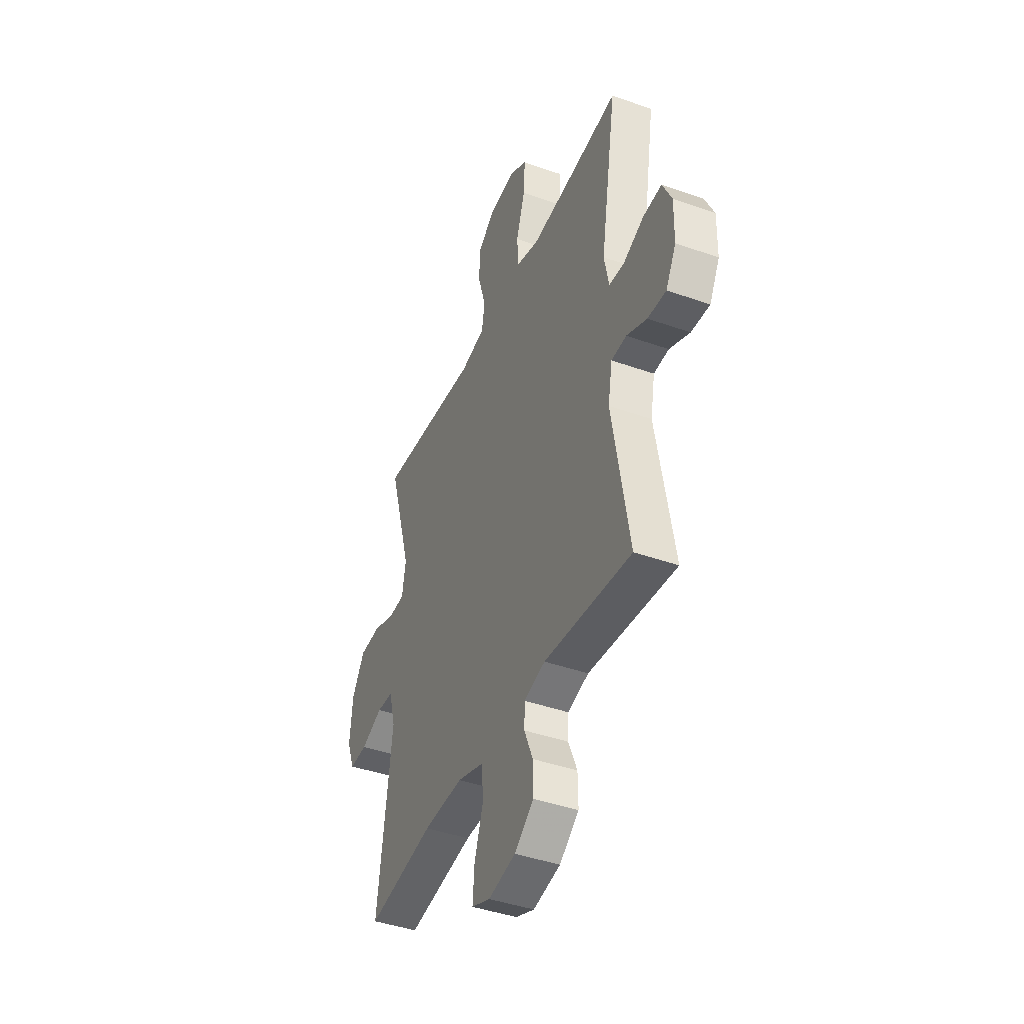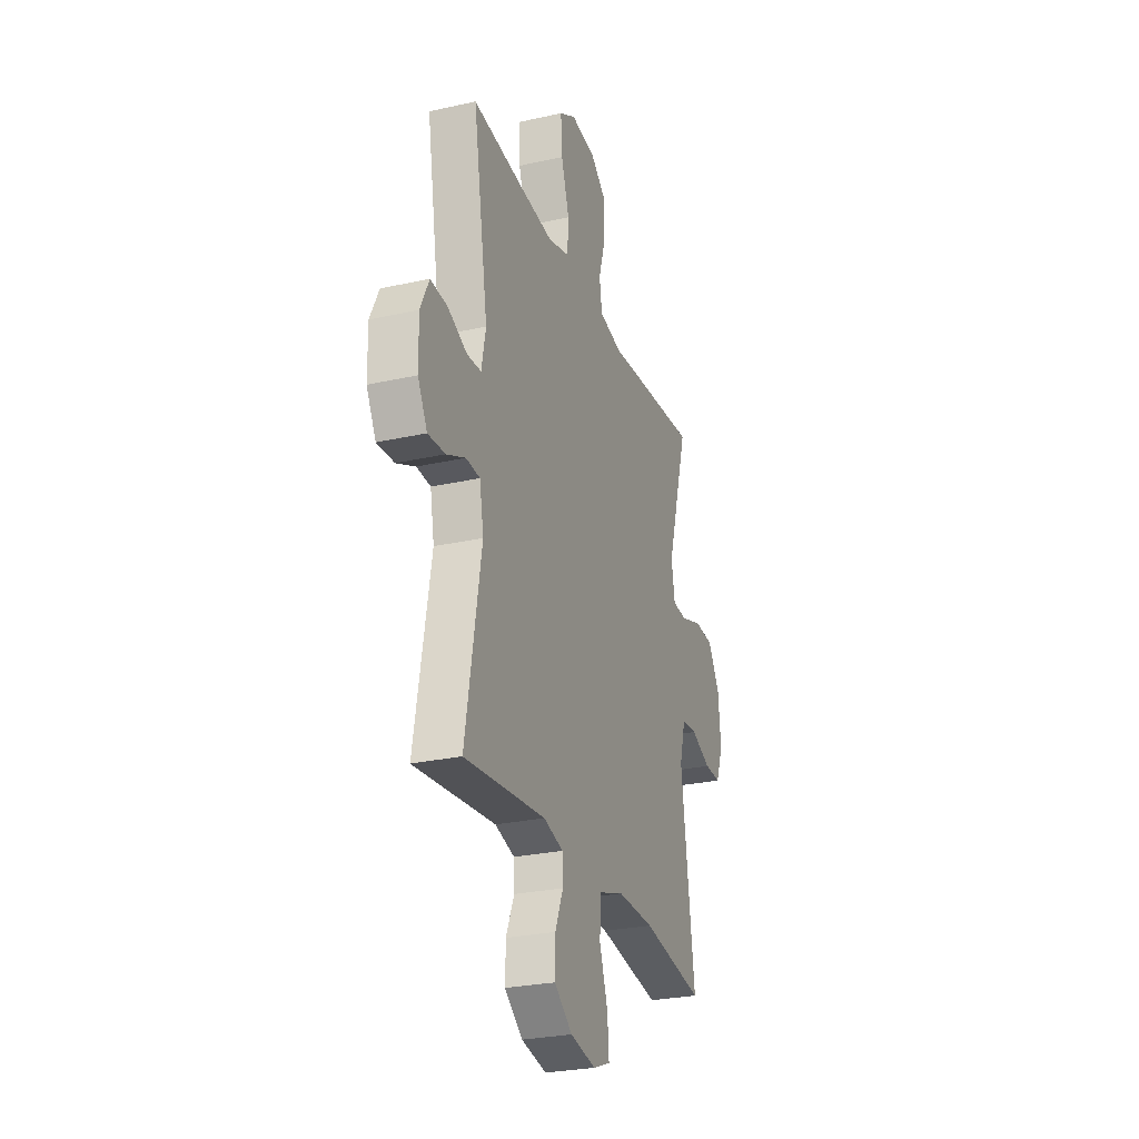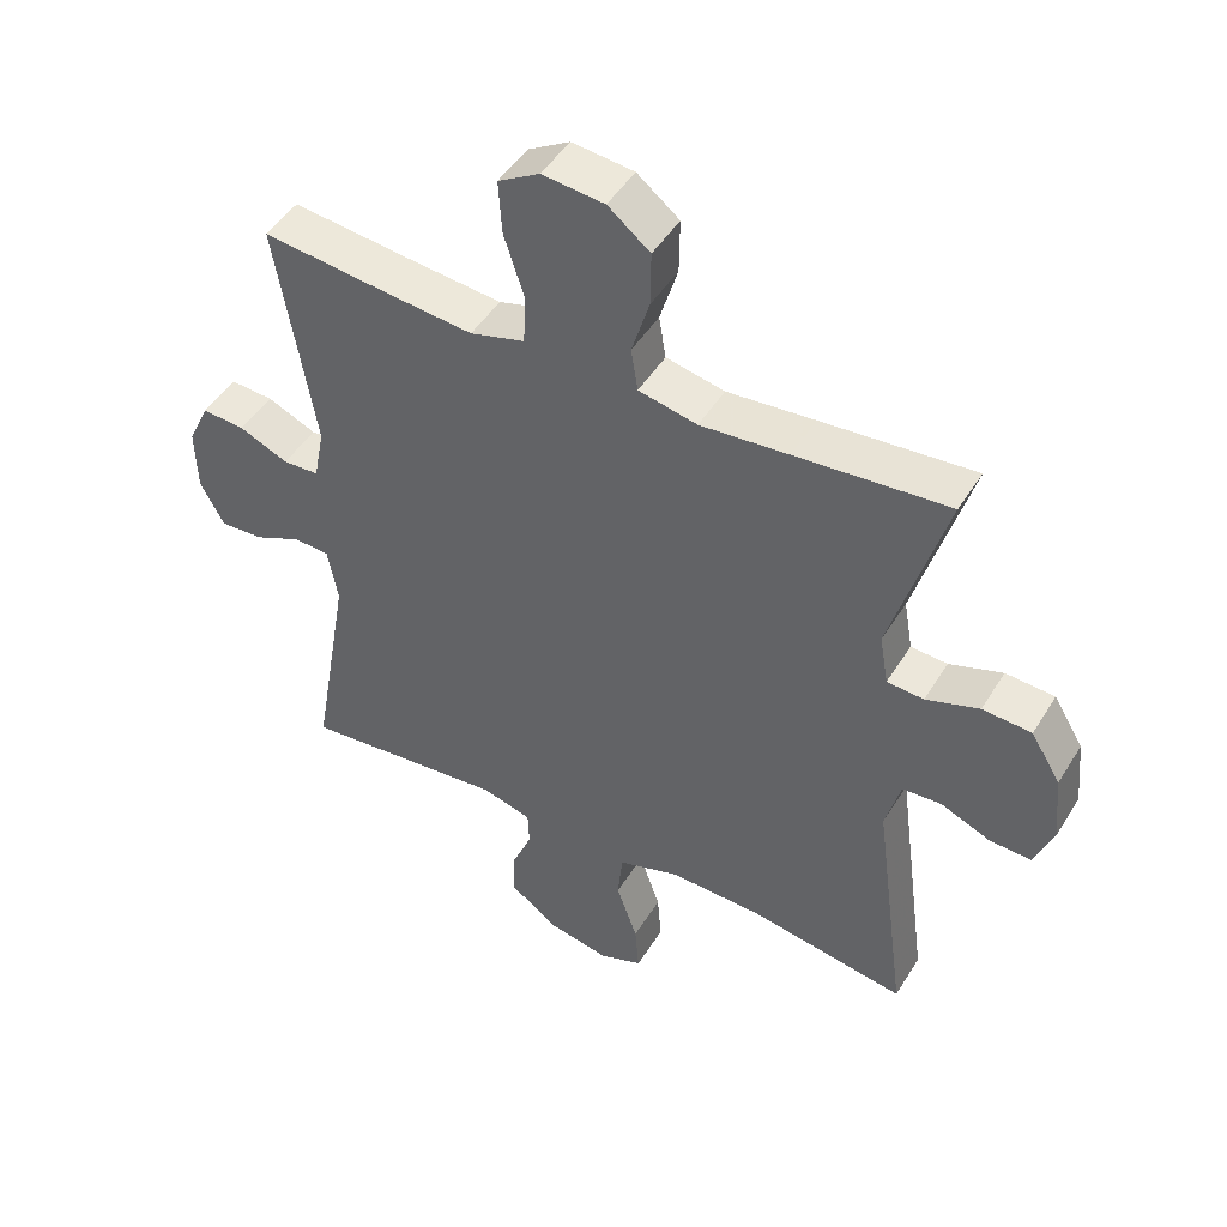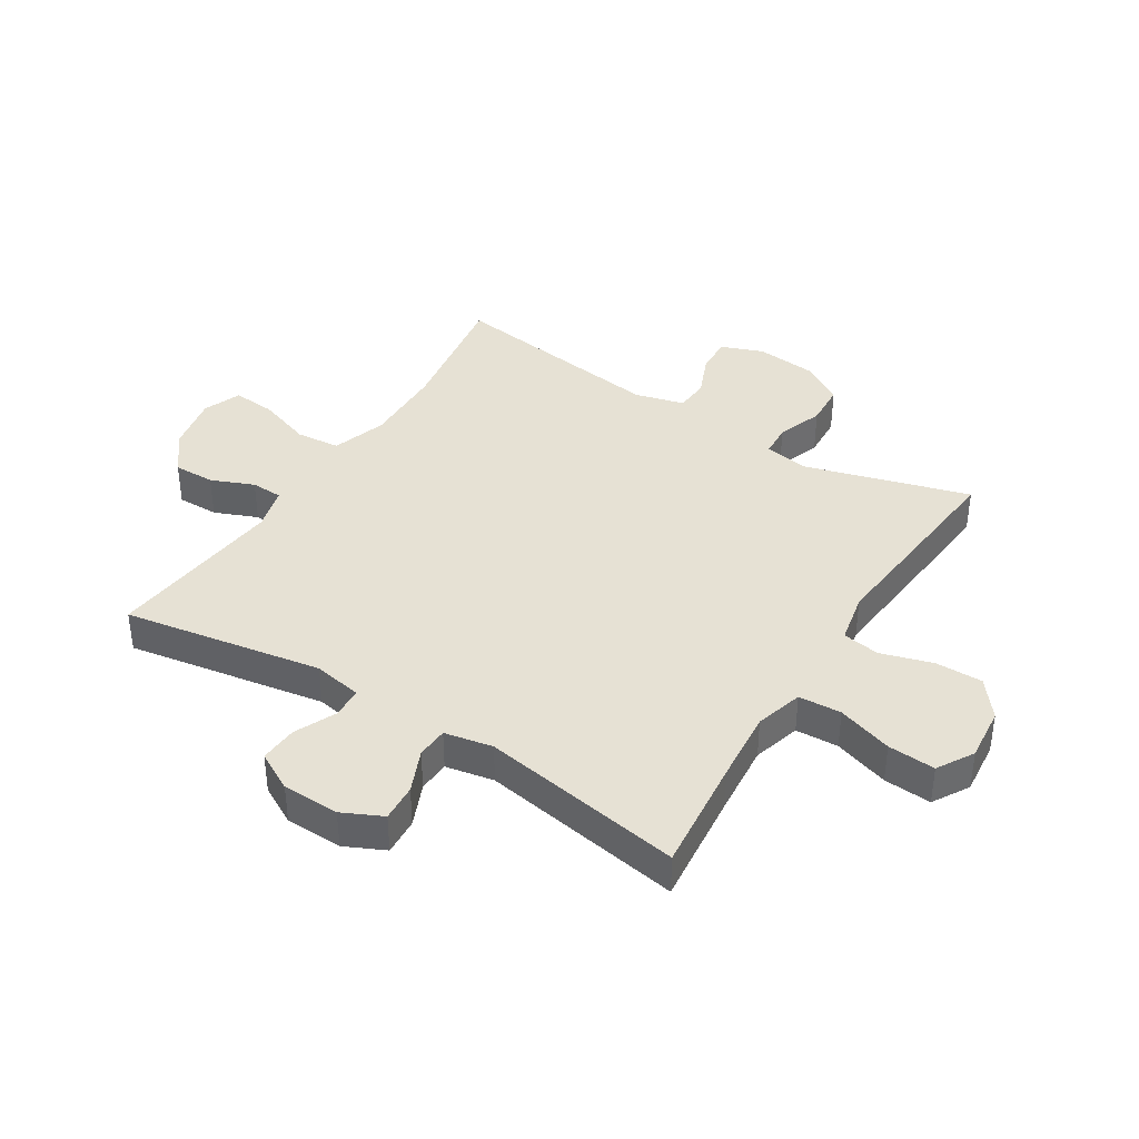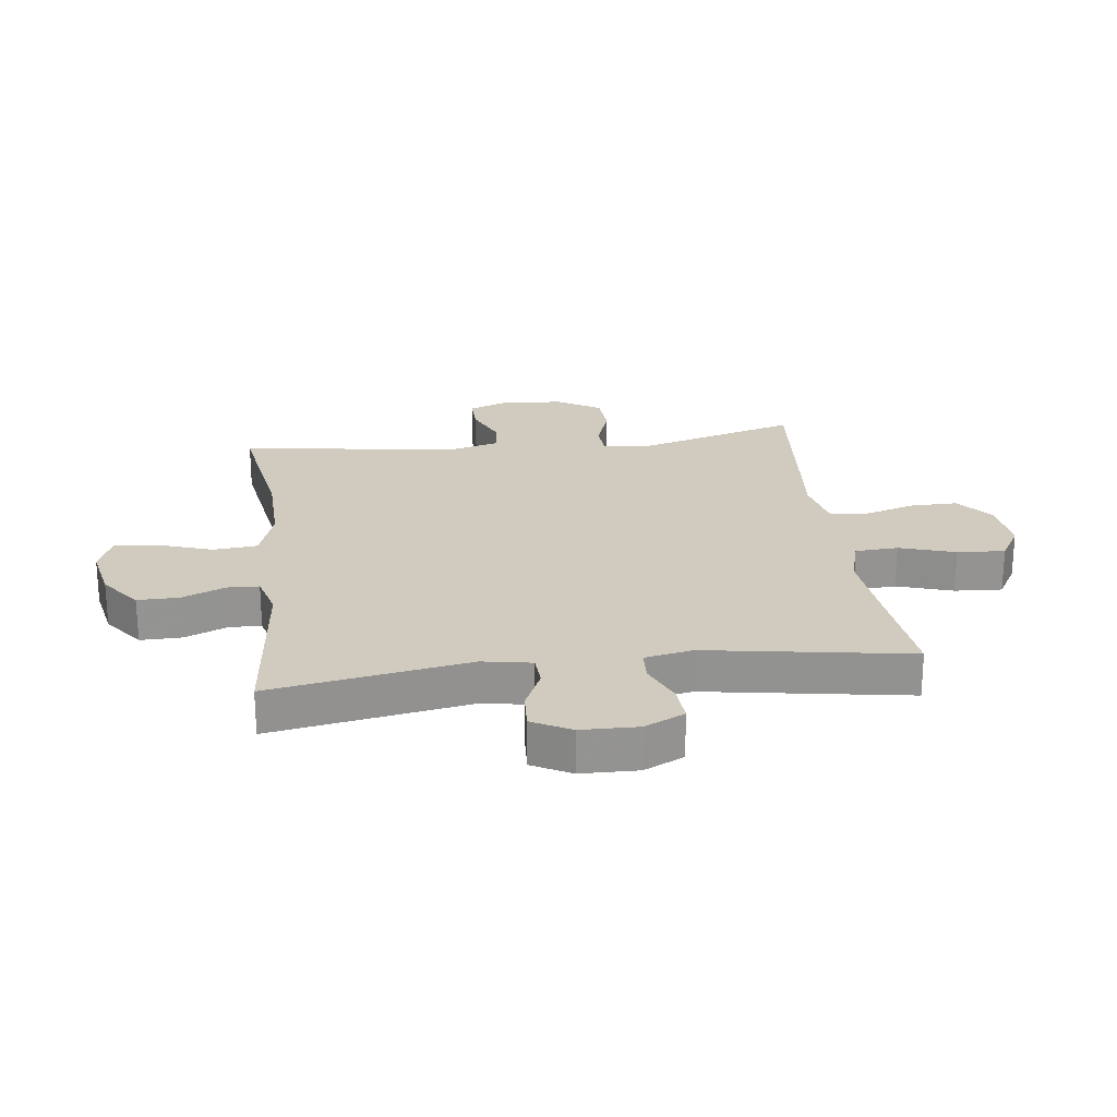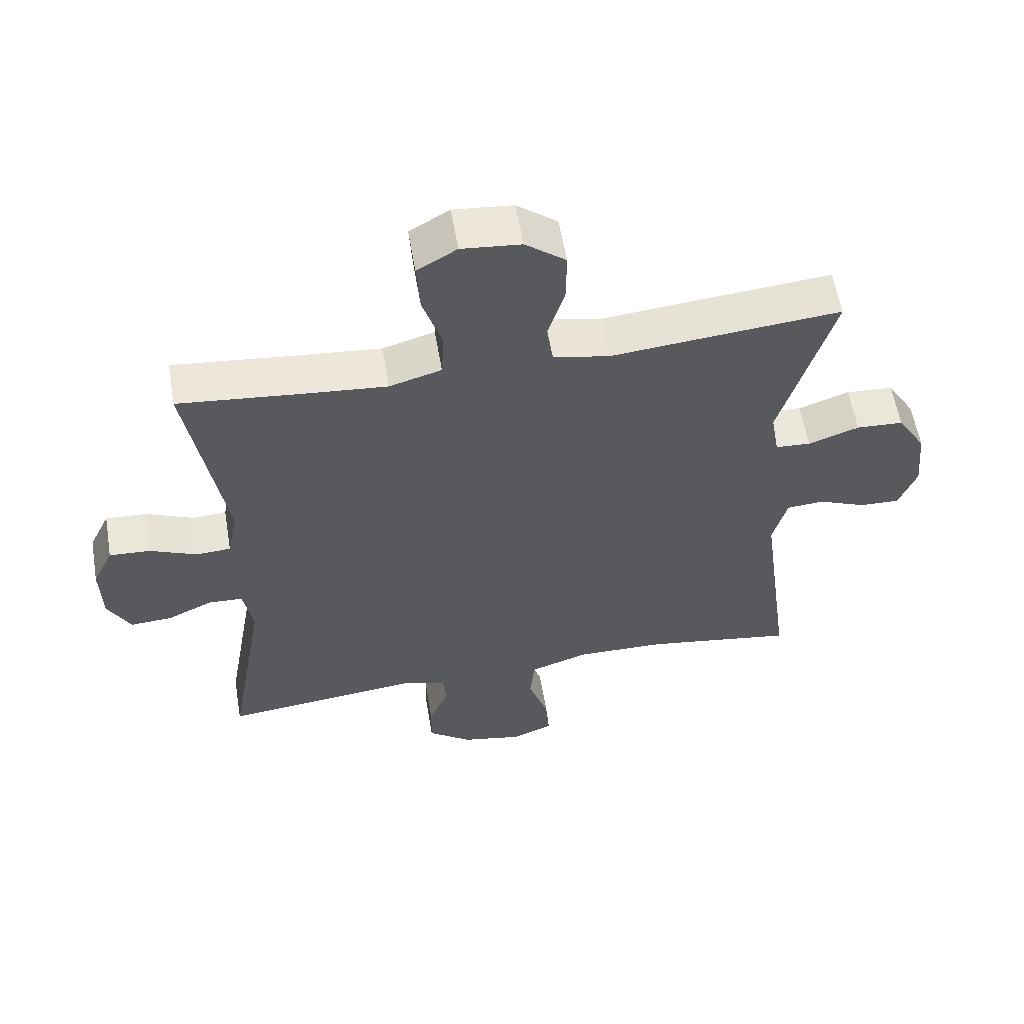
<metadata>
{"format":"obj","ext":"obj","renderer":"f3d","projection":"perspective","resolution":1024,"background":"white","views":[{"elev":-42.3,"azim":-113.0,"up":"+Z"},{"elev":-27.1,"azim":-70.9,"up":"+Z"},{"elev":47.6,"azim":30.3,"up":"+Z"},{"elev":39.2,"azim":-57.8,"up":"+Y"},{"elev":23.5,"azim":-97.2,"up":"+Y"},{"elev":58.2,"azim":-9.6,"up":"+Z"}]}
</metadata>
<code>
v 0.5 0.07 -0.5
v 0.269 0.07 -0.463
v 0.132 0.07 -0.46
v 0.041 0.07 -0.49
v 0.034 0.07 -0.564
v 0.065 0.07 -0.655
v 0.071 0.07 -0.728
v 0.007 0.07 -0.753
v -0.087 0.07 -0.734
v -0.154 0.07 -0.683
v -0.153 0.07 -0.613
v -0.123 0.07 -0.541
v -0.125 0.07 -0.488
v -0.198 0.07 -0.468
v -0.5 0.07 -0.5
v -0.442 0.07 -0.166
v -0.457 0.07 -0.084
v -0.509 0.07 -0.081
v -0.579 0.07 -0.113
v -0.643 0.07 -0.117
v -0.678 0.07 -0.052
v -0.68 0.07 0.044
v -0.648 0.07 0.111
v -0.585 0.07 0.107
v -0.513 0.07 0.076
v -0.46 0.07 0.079
v -0.444 0.07 0.16
v -0.5 0.07 0.5
v -0.307 0.07 0.48
v -0.185 0.07 0.469
v -0.105 0.07 0.492
v -0.101 0.07 0.564
v -0.131 0.07 0.657
v -0.136 0.07 0.737
v -0.075 0.07 0.773
v 0.016 0.07 0.764
v 0.078 0.07 0.715
v 0.077 0.07 0.635
v 0.051 0.07 0.549
v 0.061 0.07 0.486
v 0.147 0.07 0.468
v 0.276 0.07 0.48
v 0.5 0.07 0.5
v 0.42 0.07 0.224
v 0.433 0.07 0.149
v 0.487 0.07 0.146
v 0.565 0.07 0.173
v 0.637 0.07 0.169
v 0.681 0.07 0.097
v 0.691 0.07 -0.005
v 0.664 0.07 -0.075
v 0.603 0.07 -0.073
v 0.529 0.07 -0.042
v 0.472 0.07 -0.046
v 0.45 0.07 -0.129
v 0.5 0 -0.5
v 0.269 0 -0.463
v 0.132 0 -0.46
v 0.041 0 -0.49
v 0.034 0 -0.564
v 0.065 0 -0.655
v 0.071 0 -0.728
v 0.007 0 -0.753
v -0.087 0 -0.734
v -0.154 0 -0.683
v -0.153 0 -0.613
v -0.123 0 -0.541
v -0.125 0 -0.488
v -0.198 0 -0.468
v -0.5 0 -0.5
v -0.442 0 -0.166
v -0.457 0 -0.084
v -0.509 0 -0.081
v -0.579 0 -0.113
v -0.643 0 -0.117
v -0.678 0 -0.052
v -0.68 0 0.044
v -0.648 0 0.111
v -0.585 0 0.107
v -0.513 0 0.076
v -0.46 0 0.079
v -0.444 0 0.16
v -0.5 0 0.5
v -0.307 0 0.48
v -0.185 0 0.469
v -0.105 0 0.492
v -0.101 0 0.564
v -0.131 0 0.657
v -0.136 0 0.737
v -0.075 0 0.773
v 0.016 0 0.764
v 0.078 0 0.715
v 0.077 0 0.635
v 0.051 0 0.549
v 0.061 0 0.486
v 0.147 0 0.468
v 0.276 0 0.48
v 0.5 0 0.5
v 0.42 0 0.224
v 0.433 0 0.149
v 0.487 0 0.146
v 0.565 0 0.173
v 0.637 0 0.169
v 0.681 0 0.097
v 0.691 0 -0.005
v 0.664 0 -0.075
v 0.603 0 -0.073
v 0.529 0 -0.042
v 0.472 0 -0.046
v 0.45 0 -0.129
f 51 52 53
f 50 51 53
f 49 50 53
f 48 49 53
f 47 48 53
f 46 47 53
f 45 46 53 54
f 41 42 43 44
f 40 41 44 45
f 37 38 39
f 36 37 39
f 35 36 39
f 34 35 39
f 33 34 39
f 32 33 39
f 31 32 39 40
f 45 54 55
f 40 45 55
f 31 40 55
f 30 31 55
f 23 24 25
f 22 23 25
f 21 22 25
f 20 21 25
f 19 20 25
f 18 19 25
f 17 18 25 26
f 16 17 26 27
f 14 15 16
f 13 14 16 27
f 10 11 12
f 9 10 12
f 8 9 12
f 7 8 12
f 6 7 12
f 5 6 12
f 4 5 12 13
f 27 28 29
f 13 27 29
f 4 13 29
f 3 4 29
f 29 30 55
f 3 29 55
f 2 3 55
f 1 2 55
f 108 107 106
f 108 106 105
f 108 105 104
f 108 104 103
f 108 103 102
f 108 102 101
f 109 108 101 100
f 99 98 97 96
f 100 99 96 95
f 94 93 92
f 94 92 91
f 94 91 90
f 94 90 89
f 94 89 88
f 94 88 87
f 95 94 87 86
f 110 109 100
f 110 100 95
f 110 95 86
f 110 86 85
f 80 79 78
f 80 78 77
f 80 77 76
f 80 76 75
f 80 75 74
f 80 74 73
f 81 80 73 72
f 82 81 72 71
f 71 70 69
f 82 71 69 68
f 67 66 65
f 67 65 64
f 67 64 63
f 67 63 62
f 67 62 61
f 67 61 60
f 68 67 60 59
f 84 83 82
f 84 82 68
f 84 68 59
f 84 59 58
f 110 85 84
f 110 84 58
f 110 58 57
f 110 57 56
f 1 56 57 2
f 2 57 58 3
f 3 58 59 4
f 4 59 60 5
f 5 60 61 6
f 6 61 62 7
f 7 62 63 8
f 8 63 64 9
f 9 64 65 10
f 10 65 66 11
f 11 66 67 12
f 12 67 68 13
f 13 68 69 14
f 14 69 70 15
f 15 70 71 16
f 16 71 72 17
f 17 72 73 18
f 18 73 74 19
f 19 74 75 20
f 20 75 76 21
f 21 76 77 22
f 22 77 78 23
f 23 78 79 24
f 24 79 80 25
f 25 80 81 26
f 26 81 82 27
f 27 82 83 28
f 28 83 84 29
f 29 84 85 30
f 30 85 86 31
f 31 86 87 32
f 32 87 88 33
f 33 88 89 34
f 34 89 90 35
f 35 90 91 36
f 36 91 92 37
f 37 92 93 38
f 38 93 94 39
f 39 94 95 40
f 40 95 96 41
f 41 96 97 42
f 42 97 98 43
f 43 98 99 44
f 44 99 100 45
f 45 100 101 46
f 46 101 102 47
f 47 102 103 48
f 48 103 104 49
f 49 104 105 50
f 50 105 106 51
f 51 106 107 52
f 52 107 108 53
f 53 108 109 54
f 54 109 110 55
f 55 110 56 1

</code>
